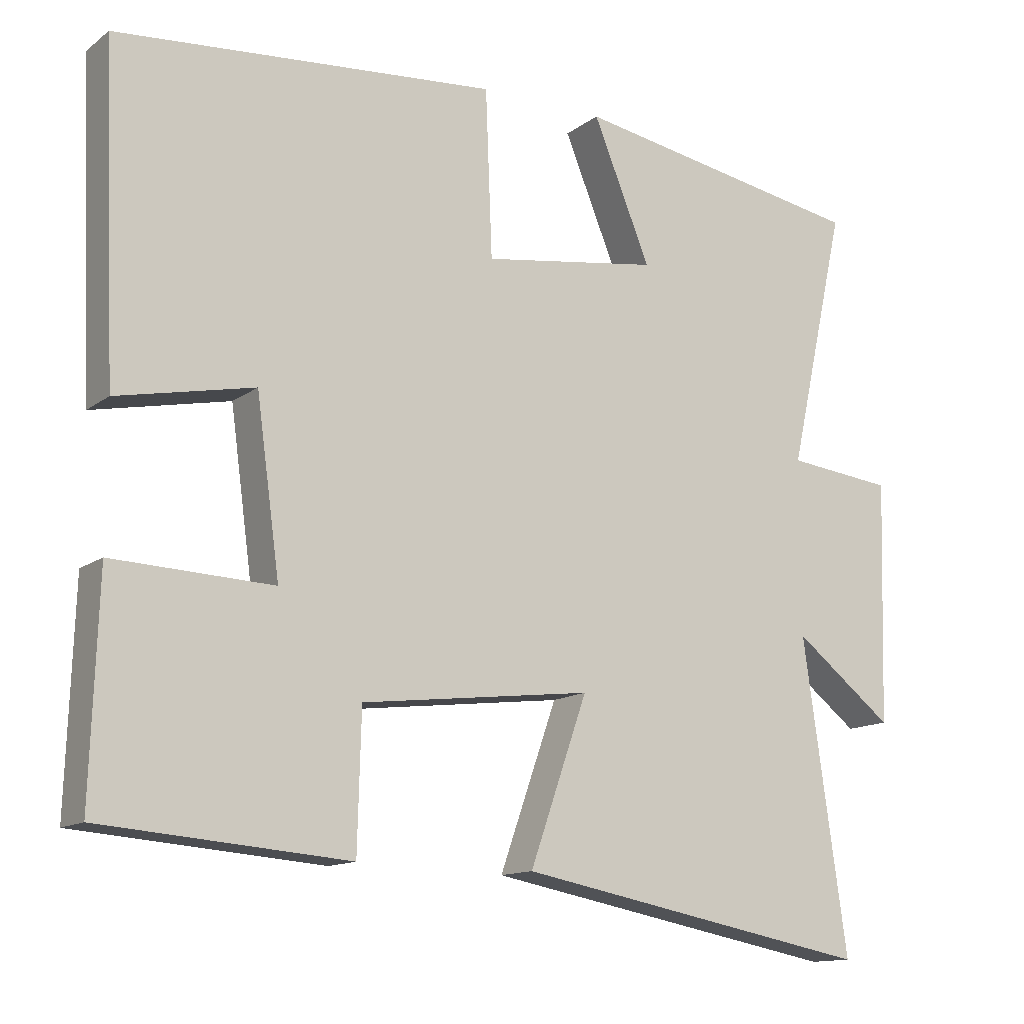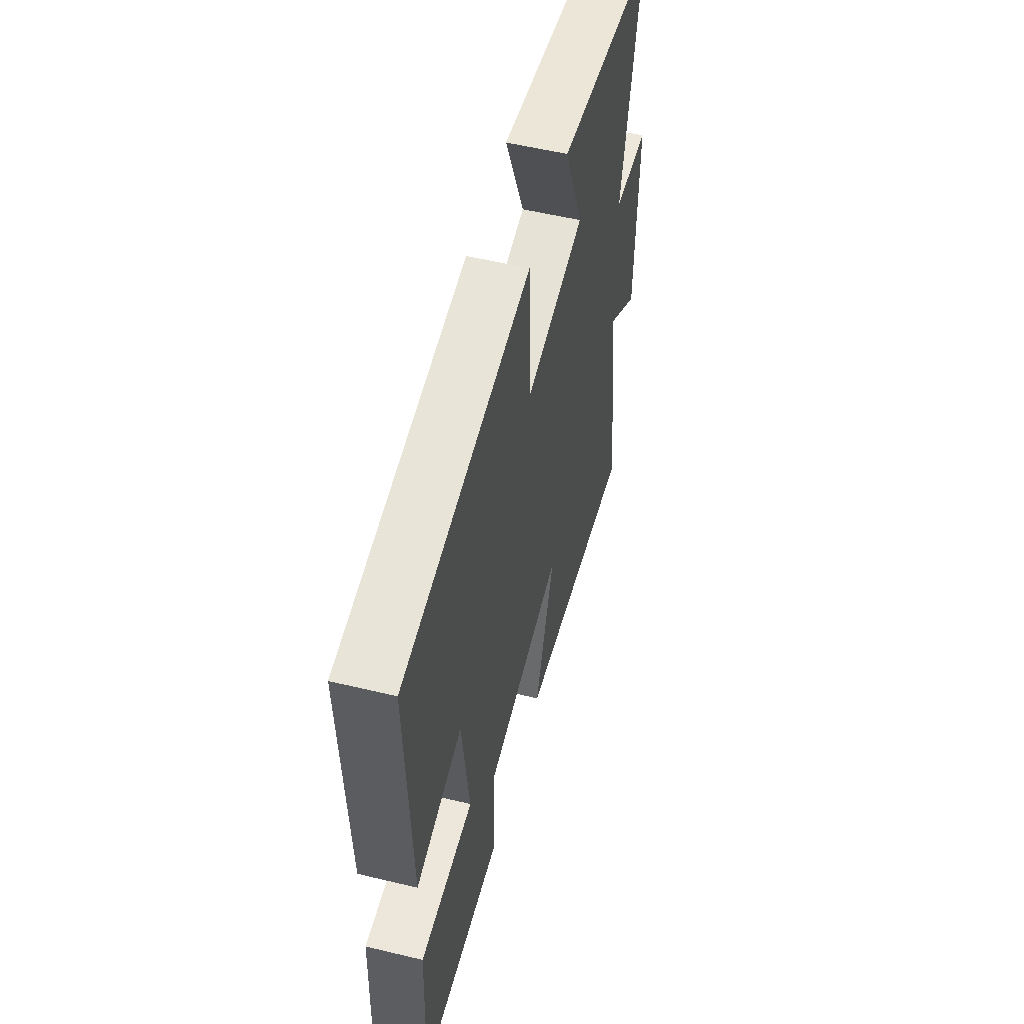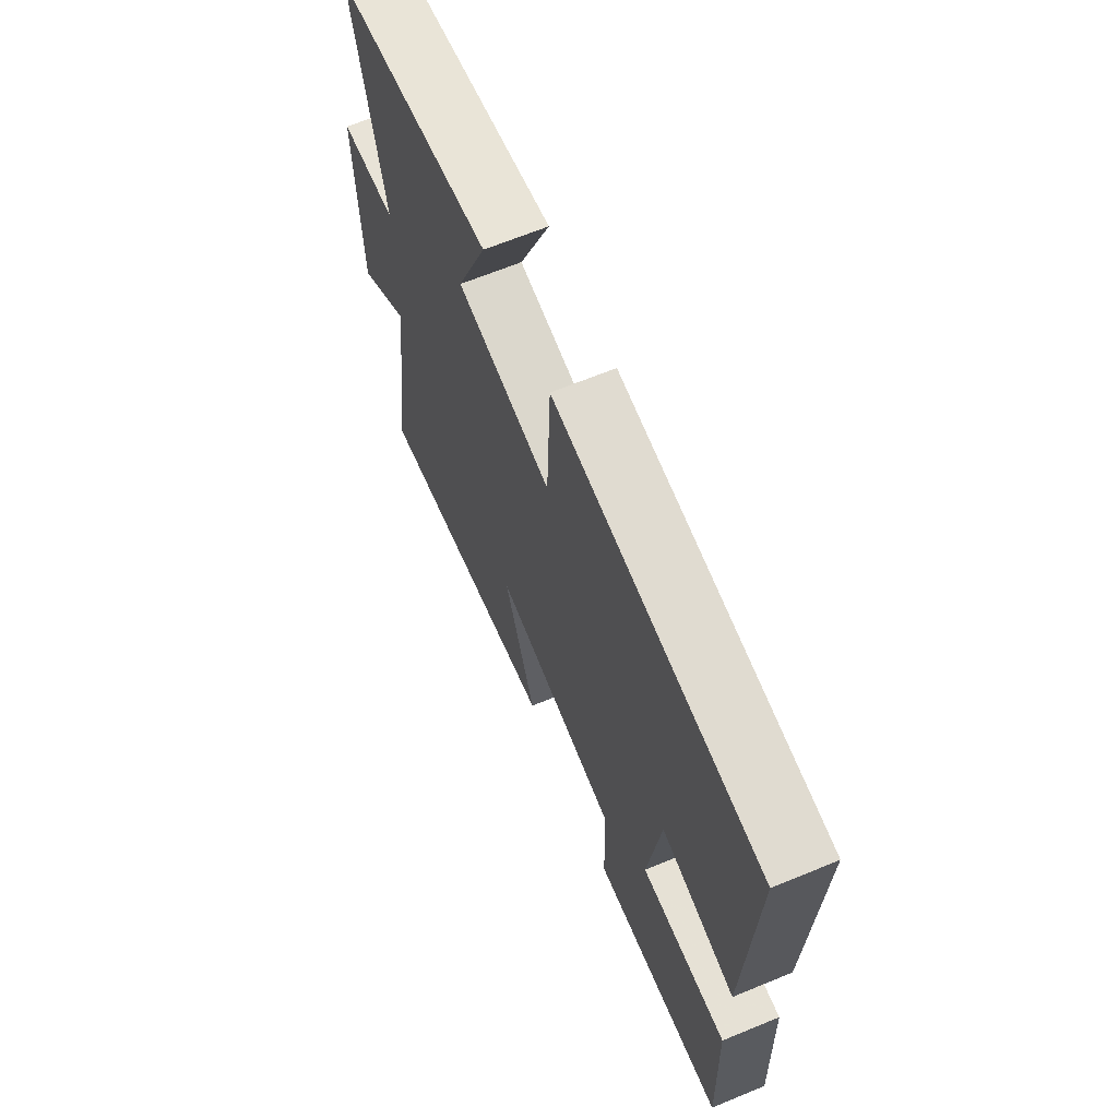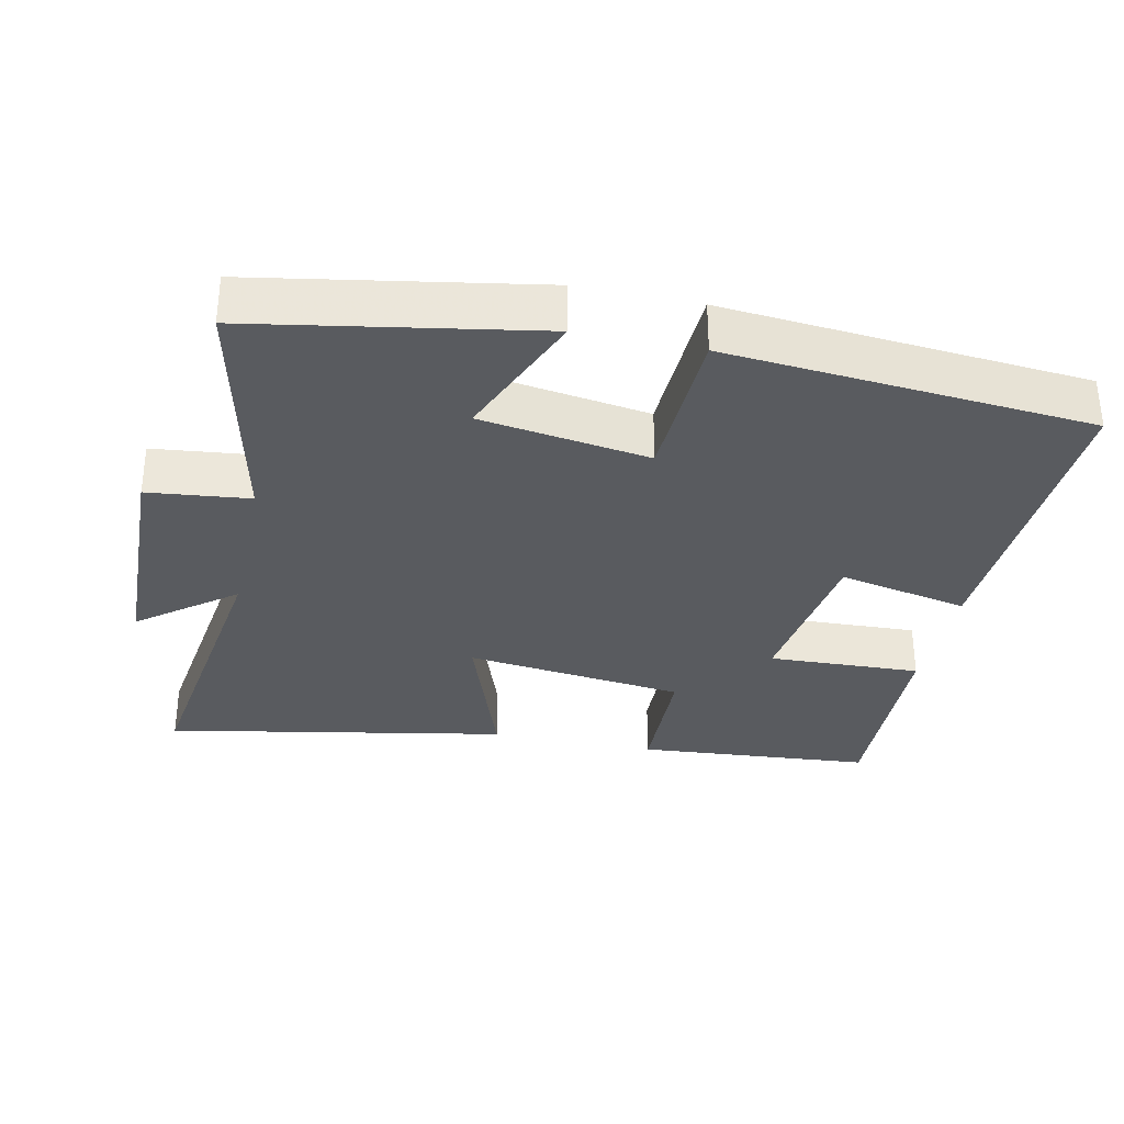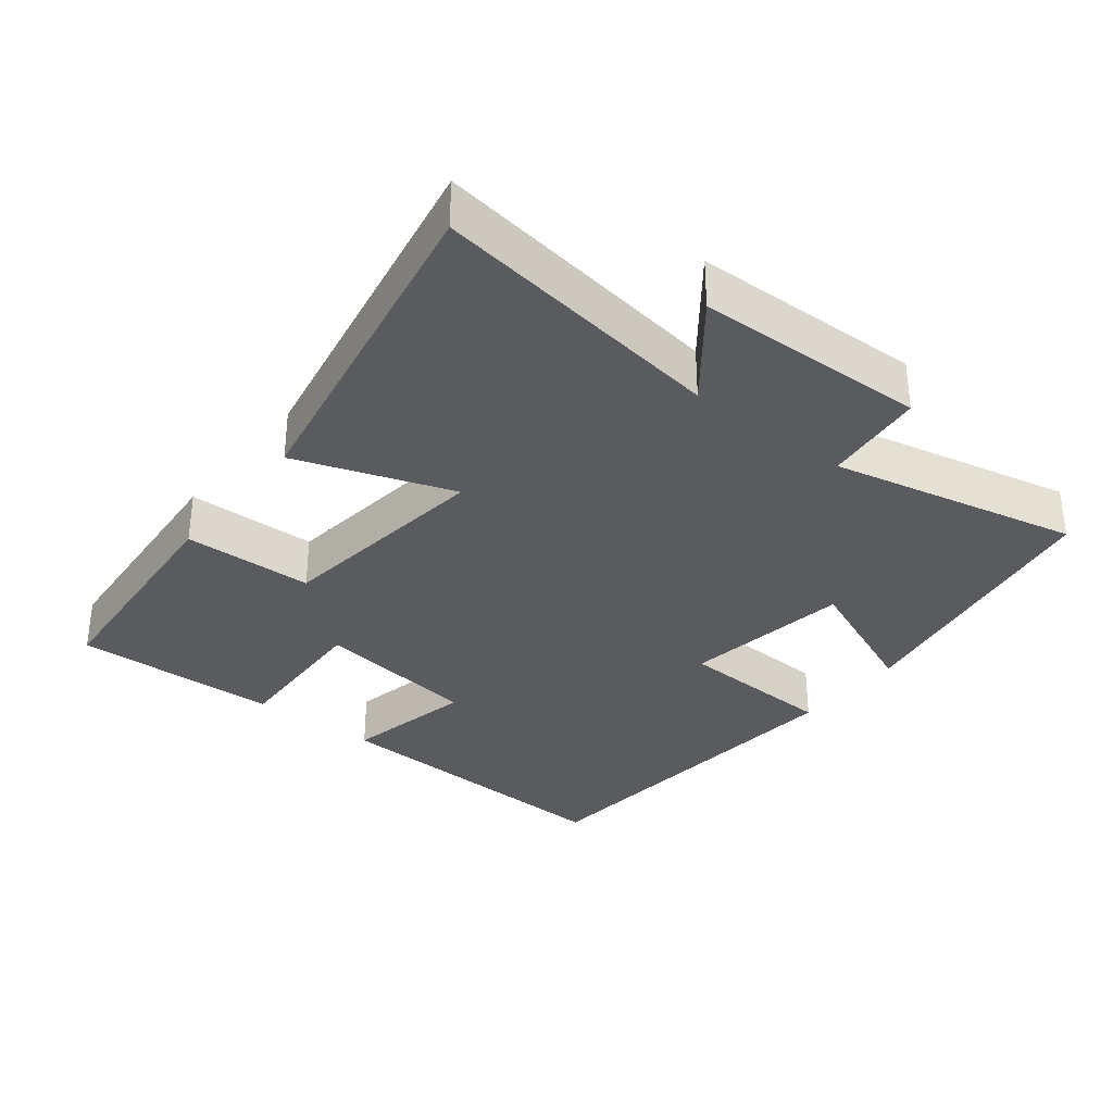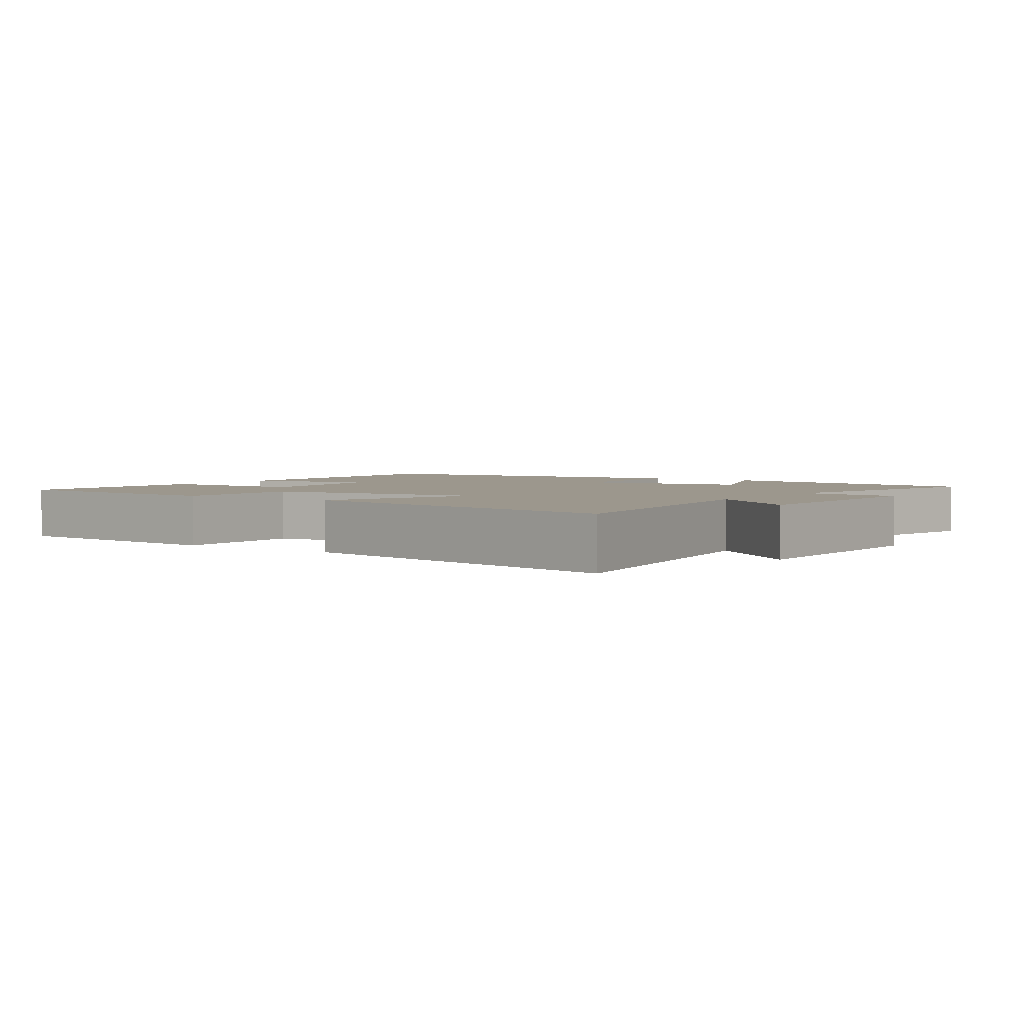
<metadata>
{"format":"obj","ext":"obj","renderer":"f3d","projection":"perspective","resolution":1024,"background":"white","views":[{"elev":-13.2,"azim":147.9,"up":"+Z"},{"elev":54.7,"azim":104.3,"up":"+Z"},{"elev":65.8,"azim":67.5,"up":"+Z"},{"elev":-32.6,"azim":-12.1,"up":"+Y"},{"elev":-33.2,"azim":-128.4,"up":"+Y"},{"elev":2.9,"azim":-145.5,"up":"+Y"}]}
</metadata>
<code>
v -0.579 0.07 0.429
v -0.174 0.07 0.5
v -0.253 0.07 0.307
v -0.011 0.07 0.271
v -0.002 0.07 0.5
v 0.519 0.07 0.456
v 0.5 0.07 0.012
v 0.313 0.07 0.051
v 0.281 0.07 -0.185
v 0.5 0.07 -0.176
v 0.51 0.07 -0.473
v 0.172 0.07 -0.5
v 0.167 0.07 -0.313
v -0.149 0.07 -0.275
v -0.07 0.07 -0.5
v -0.56 0.07 -0.593
v -0.5 0.07 -0.169
v -0.636 0.07 -0.275
v -0.646 0.07 0.057
v -0.5 0.07 0.073
v -0.579 0 0.429
v -0.174 0 0.5
v -0.253 0 0.307
v -0.011 0 0.271
v -0.002 0 0.5
v 0.519 0 0.456
v 0.5 0 0.012
v 0.313 0 0.051
v 0.281 0 -0.185
v 0.5 0 -0.176
v 0.51 0 -0.473
v 0.172 0 -0.5
v 0.167 0 -0.313
v -0.149 0 -0.275
v -0.07 0 -0.5
v -0.56 0 -0.593
v -0.5 0 -0.169
v -0.636 0 -0.275
v -0.646 0 0.057
v -0.5 0 0.073
f 17 18 19 20
f 14 15 16 17
f 13 14 17 20
f 11 12 13
f 10 11 13
f 9 10 13
f 13 20 1
f 9 13 1
f 8 9 1
f 6 7 8
f 5 6 8
f 4 5 8
f 3 4 8
f 1 2 3
f 1 3 8
f 40 39 38 37
f 37 36 35 34
f 40 37 34 33
f 33 32 31
f 33 31 30
f 33 30 29
f 21 40 33
f 21 33 29
f 21 29 28
f 28 27 26
f 28 26 25
f 28 25 24
f 28 24 23
f 23 22 21
f 28 23 21
f 1 21 22 2
f 2 22 23 3
f 3 23 24 4
f 4 24 25 5
f 5 25 26 6
f 6 26 27 7
f 7 27 28 8
f 8 28 29 9
f 9 29 30 10
f 10 30 31 11
f 11 31 32 12
f 12 32 33 13
f 13 33 34 14
f 14 34 35 15
f 15 35 36 16
f 16 36 37 17
f 17 37 38 18
f 18 38 39 19
f 19 39 40 20
f 20 40 21 1

</code>
